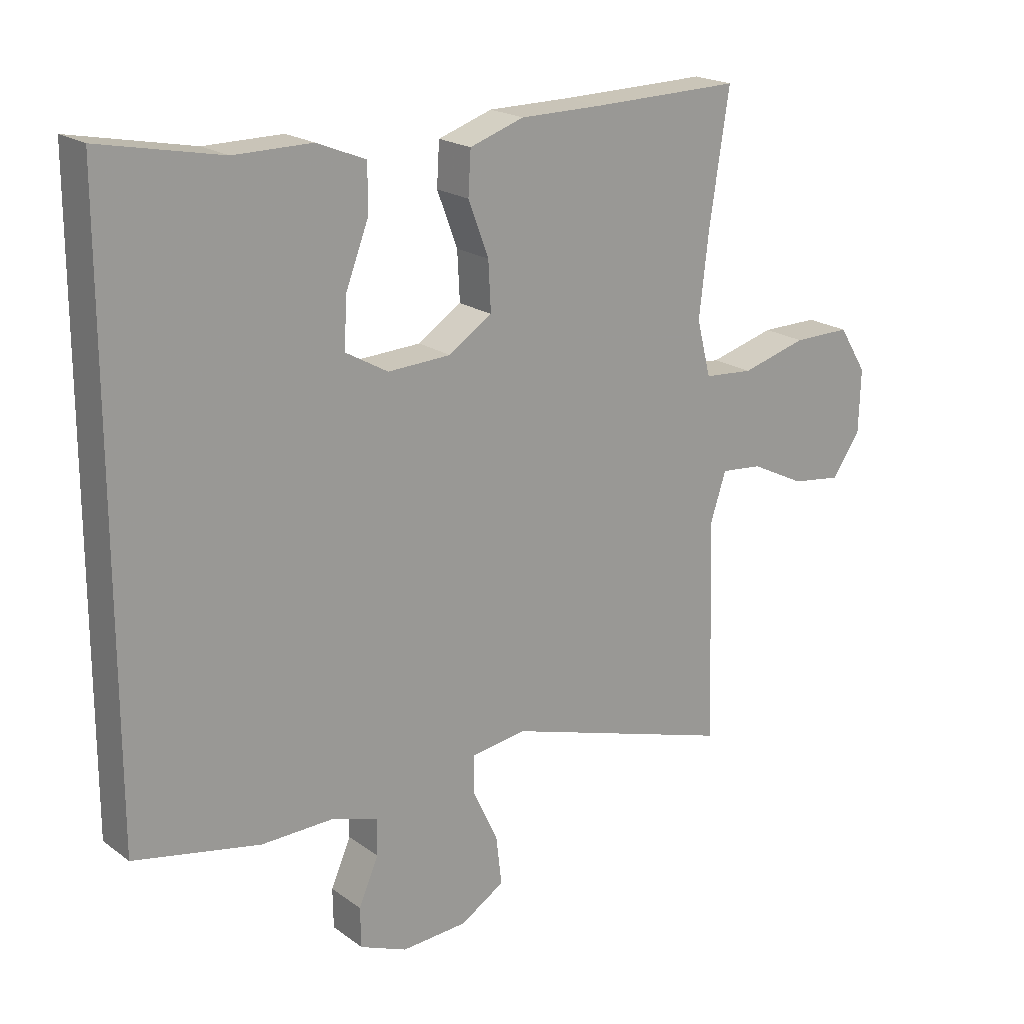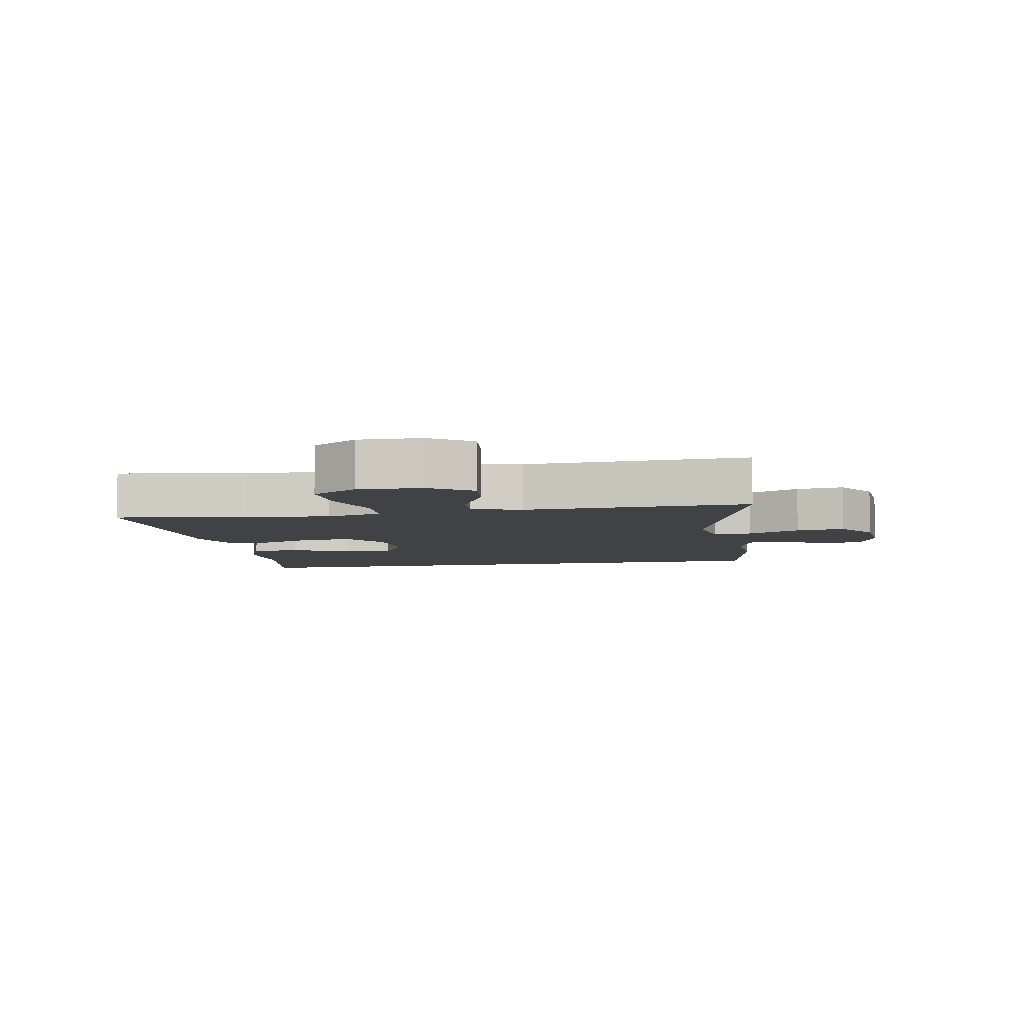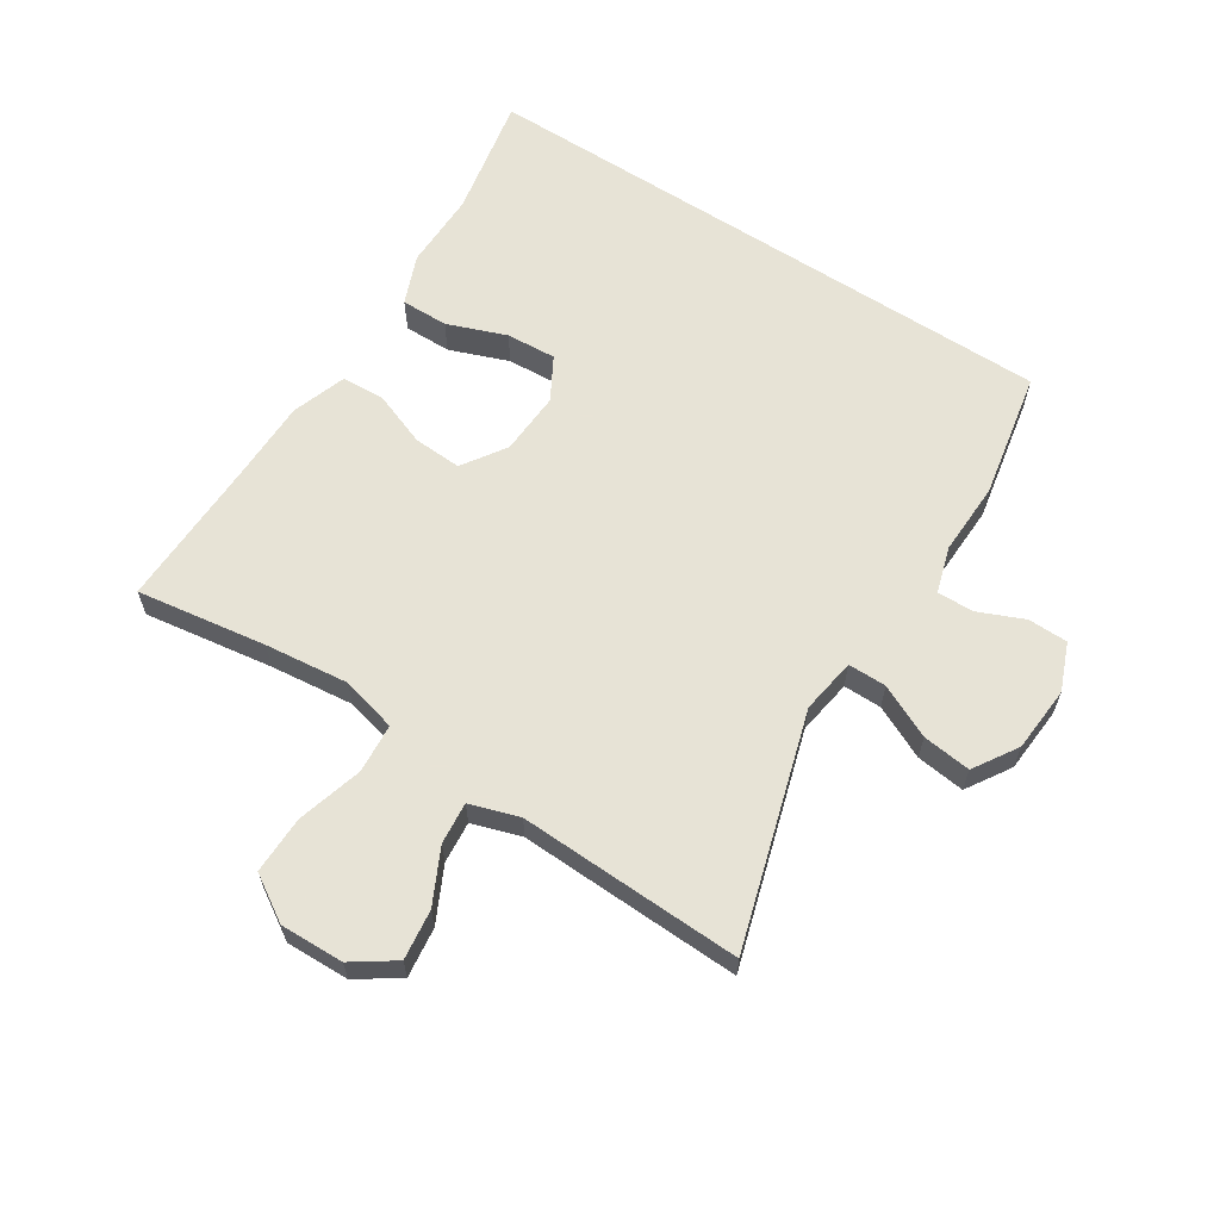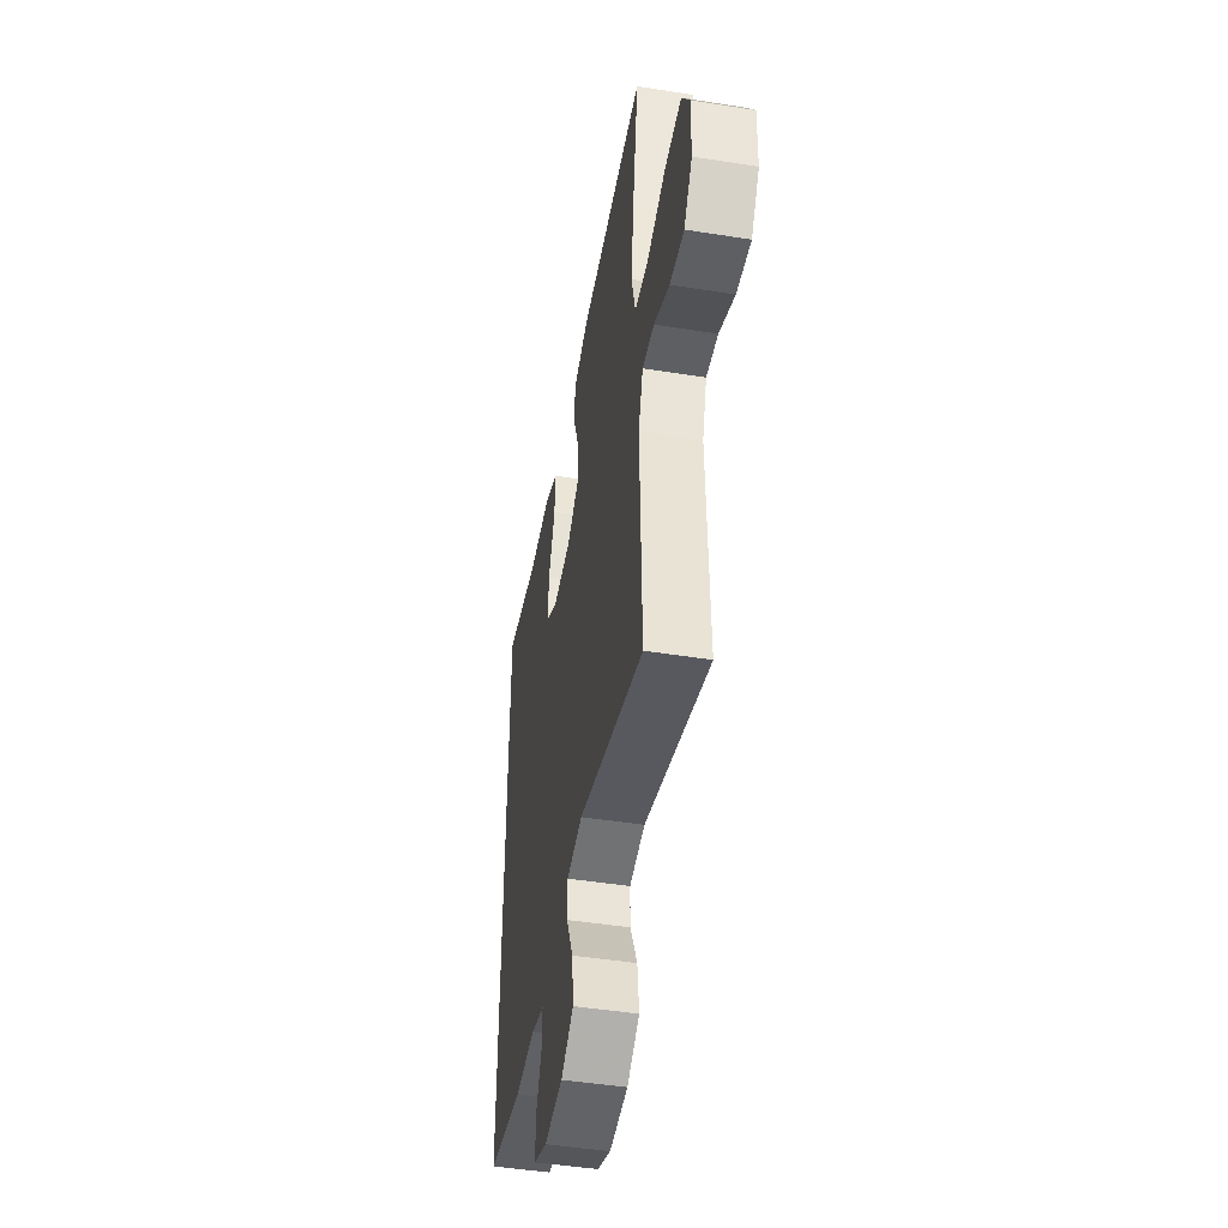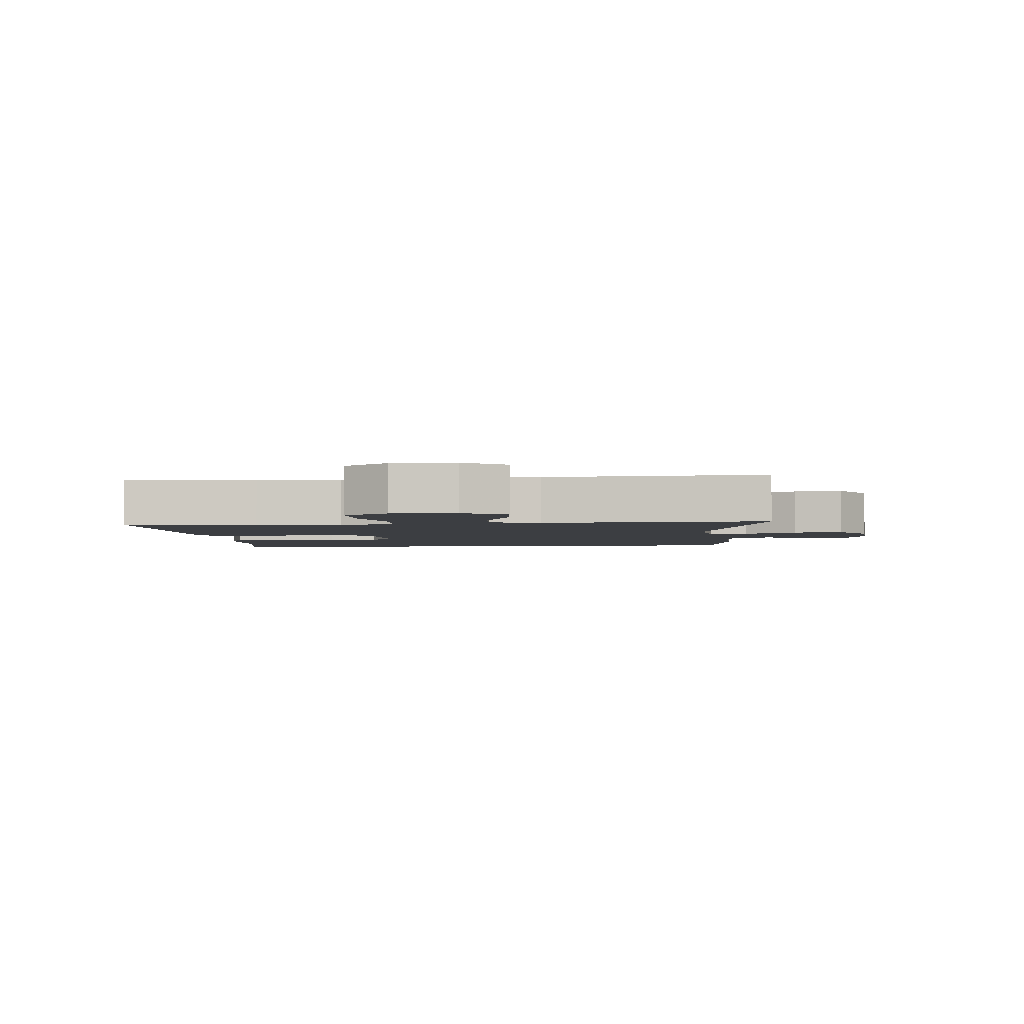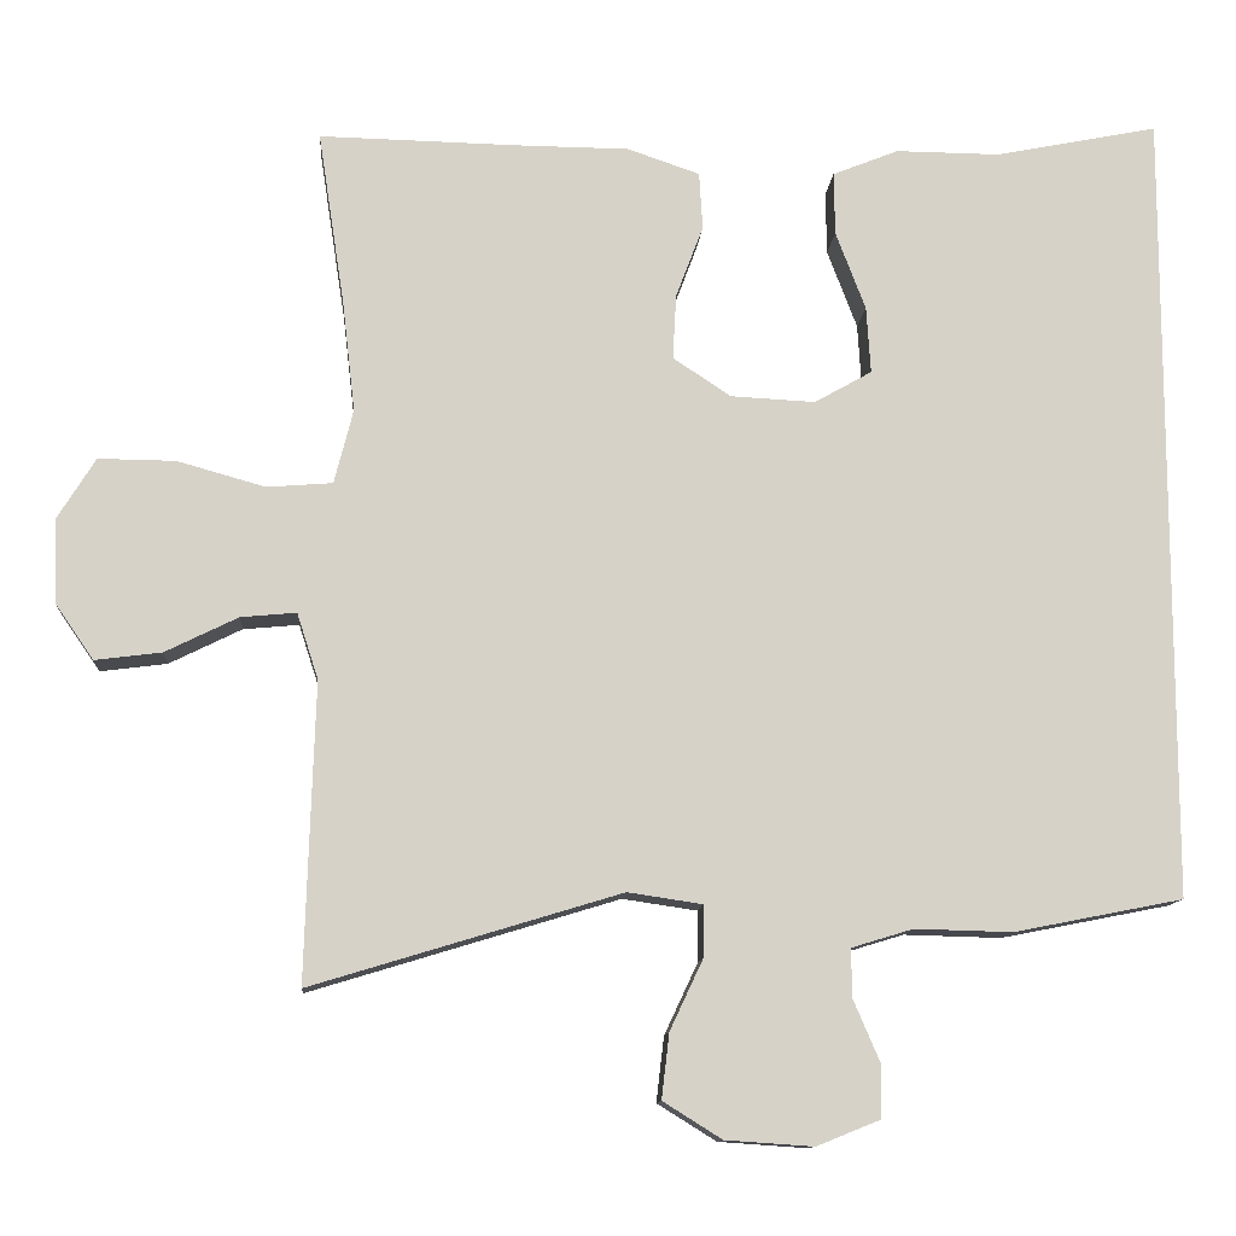
<metadata>
{"format":"obj","ext":"obj","renderer":"f3d","projection":"perspective","resolution":1024,"background":"white","views":[{"elev":19.9,"azim":-37.3,"up":"+Z"},{"elev":-6.2,"azim":100.9,"up":"+Y"},{"elev":62.6,"azim":123.0,"up":"+Y"},{"elev":-46.9,"azim":79.8,"up":"+Z"},{"elev":-3.0,"azim":96.5,"up":"+Y"},{"elev":-11.6,"azim":175.9,"up":"+Z"}]}
</metadata>
<code>
v 0.5 0.07 0.5
v 0.469 0.07 0.297
v 0.454 0.07 0.166
v 0.476 0.07 0.079
v 0.553 0.07 0.073
v 0.656 0.07 0.102
v 0.746 0.07 0.103
v 0.79 0.07 0.032
v 0.787 0.07 -0.067
v 0.742 0.07 -0.132
v 0.664 0.07 -0.122
v 0.579 0.07 -0.08
v 0.514 0.07 -0.074
v 0.489 0.07 -0.151
v 0.493 0.07 -0.274
v 0.5 0.07 -0.5
v 0.138 0.07 -0.39
v 0.051 0.07 -0.403
v 0.051 0.07 -0.463
v 0.09 0.07 -0.546
v 0.099 0.07 -0.622
v 0.03 0.07 -0.665
v -0.073 0.07 -0.672
v -0.147 0.07 -0.642
v -0.148 0.07 -0.58
v -0.117 0.07 -0.508
v -0.116 0.07 -0.451
v -0.188 0.07 -0.429
v -0.302 0.07 -0.432
v -0.5 0.07 -0.393
v -0.5 0.07 0.537
v -0.309 0.07 0.499
v -0.187 0.07 0.5
v -0.11 0.07 0.469
v -0.111 0.07 0.395
v -0.146 0.07 0.303
v -0.151 0.07 0.225
v -0.084 0.07 0.187
v 0.015 0.07 0.192
v 0.083 0.07 0.237
v 0.079 0.07 0.313
v 0.047 0.07 0.398
v 0.051 0.07 0.465
v 0.136 0.07 0.494
v 0.266 0.07 0.495
v 0.5 0 0.5
v 0.469 0 0.297
v 0.454 0 0.166
v 0.476 0 0.079
v 0.553 0 0.073
v 0.656 0 0.102
v 0.746 0 0.103
v 0.79 0 0.032
v 0.787 0 -0.067
v 0.742 0 -0.132
v 0.664 0 -0.122
v 0.579 0 -0.08
v 0.514 0 -0.074
v 0.489 0 -0.151
v 0.493 0 -0.274
v 0.5 0 -0.5
v 0.138 0 -0.39
v 0.051 0 -0.403
v 0.051 0 -0.463
v 0.09 0 -0.546
v 0.099 0 -0.622
v 0.03 0 -0.665
v -0.073 0 -0.672
v -0.147 0 -0.642
v -0.148 0 -0.58
v -0.117 0 -0.508
v -0.116 0 -0.451
v -0.188 0 -0.429
v -0.302 0 -0.432
v -0.5 0 -0.393
v -0.5 0 0.537
v -0.309 0 0.499
v -0.187 0 0.5
v -0.11 0 0.469
v -0.111 0 0.395
v -0.146 0 0.303
v -0.151 0 0.225
v -0.084 0 0.187
v 0.015 0 0.192
v 0.083 0 0.237
v 0.079 0 0.313
v 0.047 0 0.398
v 0.051 0 0.465
v 0.136 0 0.494
v 0.266 0 0.495
f 43 44 45
f 42 43 45
f 41 42 45
f 45 1 2
f 41 45 2
f 40 41 2
f 39 40 2 3
f 38 39 3 4
f 34 35 36
f 33 34 36
f 32 33 36
f 32 36 37
f 31 32 37
f 30 31 37
f 29 30 37
f 28 29 37
f 27 28 37 38
f 24 25 26
f 23 24 26
f 22 23 26
f 21 22 26
f 20 21 26
f 19 20 26
f 26 27 38
f 19 26 38
f 18 19 38
f 14 15 16 17
f 18 38 4
f 17 18 4
f 14 17 4
f 13 14 4
f 10 11 12
f 9 10 12
f 8 9 12
f 7 8 12
f 6 7 12
f 5 6 12
f 4 5 12 13
f 90 89 88
f 90 88 87
f 90 87 86
f 47 46 90
f 47 90 86
f 47 86 85
f 48 47 85 84
f 49 48 84 83
f 81 80 79
f 81 79 78
f 81 78 77
f 82 81 77
f 82 77 76
f 82 76 75
f 82 75 74
f 82 74 73
f 83 82 73 72
f 71 70 69
f 71 69 68
f 71 68 67
f 71 67 66
f 71 66 65
f 71 65 64
f 83 72 71
f 83 71 64
f 83 64 63
f 62 61 60 59
f 49 83 63
f 49 63 62
f 49 62 59
f 49 59 58
f 57 56 55
f 57 55 54
f 57 54 53
f 57 53 52
f 57 52 51
f 57 51 50
f 58 57 50 49
f 1 46 47 2
f 2 47 48 3
f 3 48 49 4
f 4 49 50 5
f 5 50 51 6
f 6 51 52 7
f 7 52 53 8
f 8 53 54 9
f 9 54 55 10
f 10 55 56 11
f 11 56 57 12
f 12 57 58 13
f 13 58 59 14
f 14 59 60 15
f 15 60 61 16
f 16 61 62 17
f 17 62 63 18
f 18 63 64 19
f 19 64 65 20
f 20 65 66 21
f 21 66 67 22
f 22 67 68 23
f 23 68 69 24
f 24 69 70 25
f 25 70 71 26
f 26 71 72 27
f 27 72 73 28
f 28 73 74 29
f 29 74 75 30
f 30 75 76 31
f 31 76 77 32
f 32 77 78 33
f 33 78 79 34
f 34 79 80 35
f 35 80 81 36
f 36 81 82 37
f 37 82 83 38
f 38 83 84 39
f 39 84 85 40
f 40 85 86 41
f 41 86 87 42
f 42 87 88 43
f 43 88 89 44
f 44 89 90 45
f 45 90 46 1

</code>
